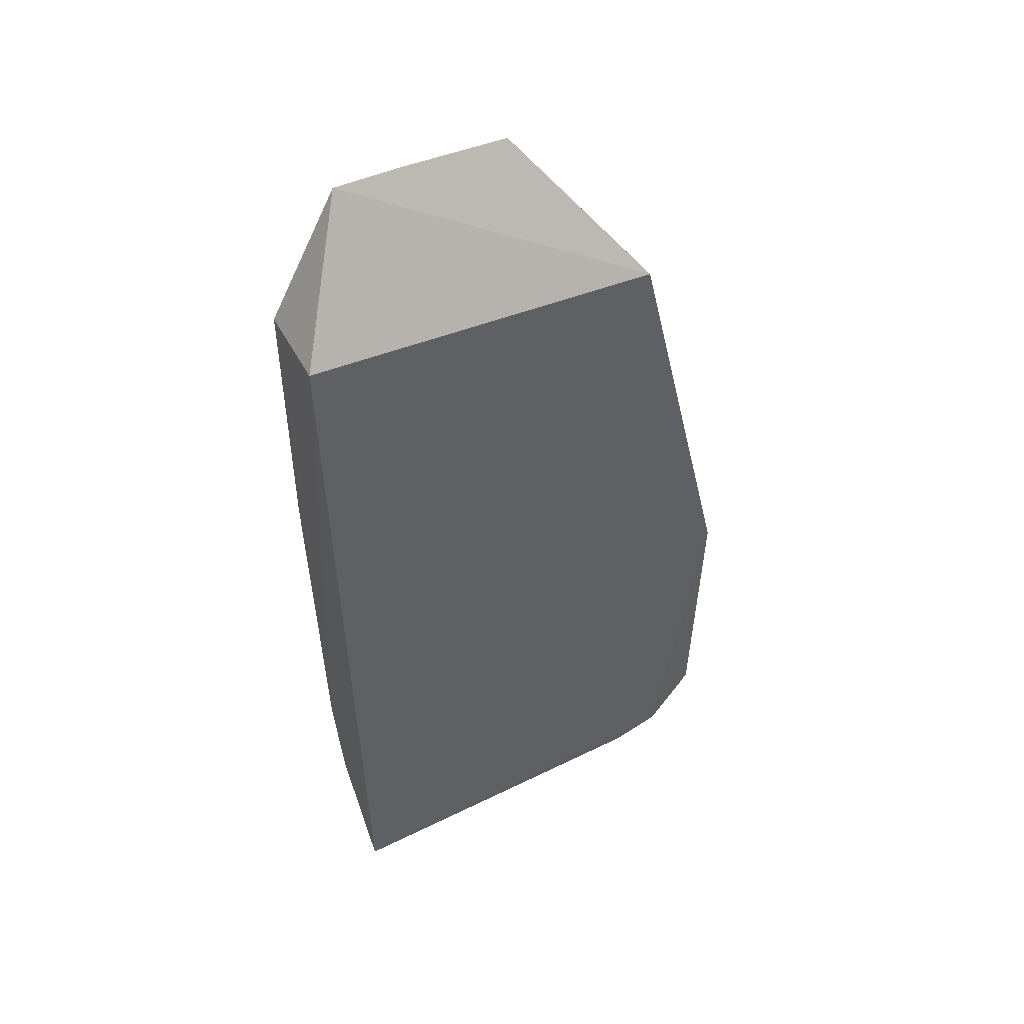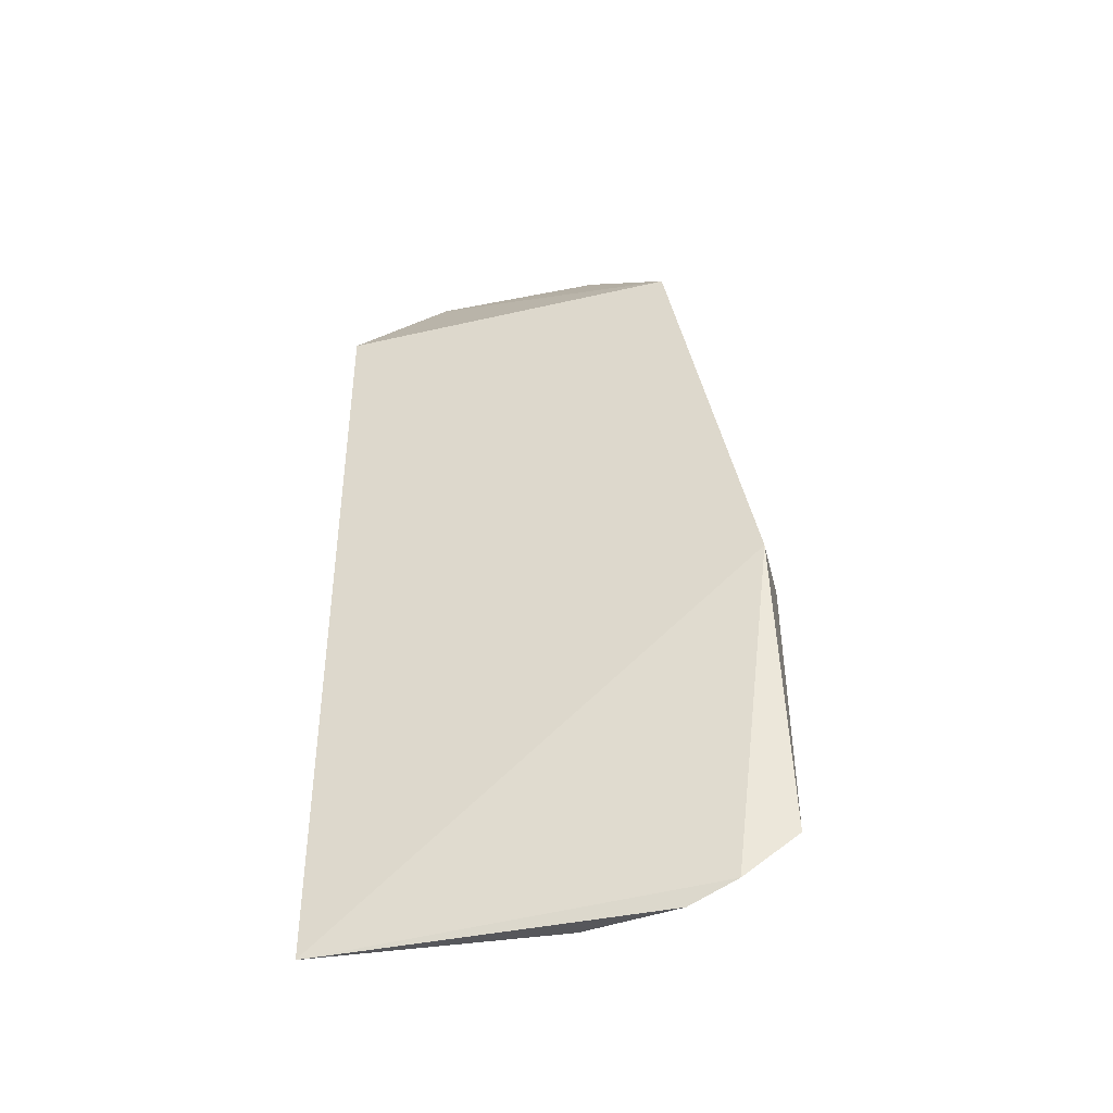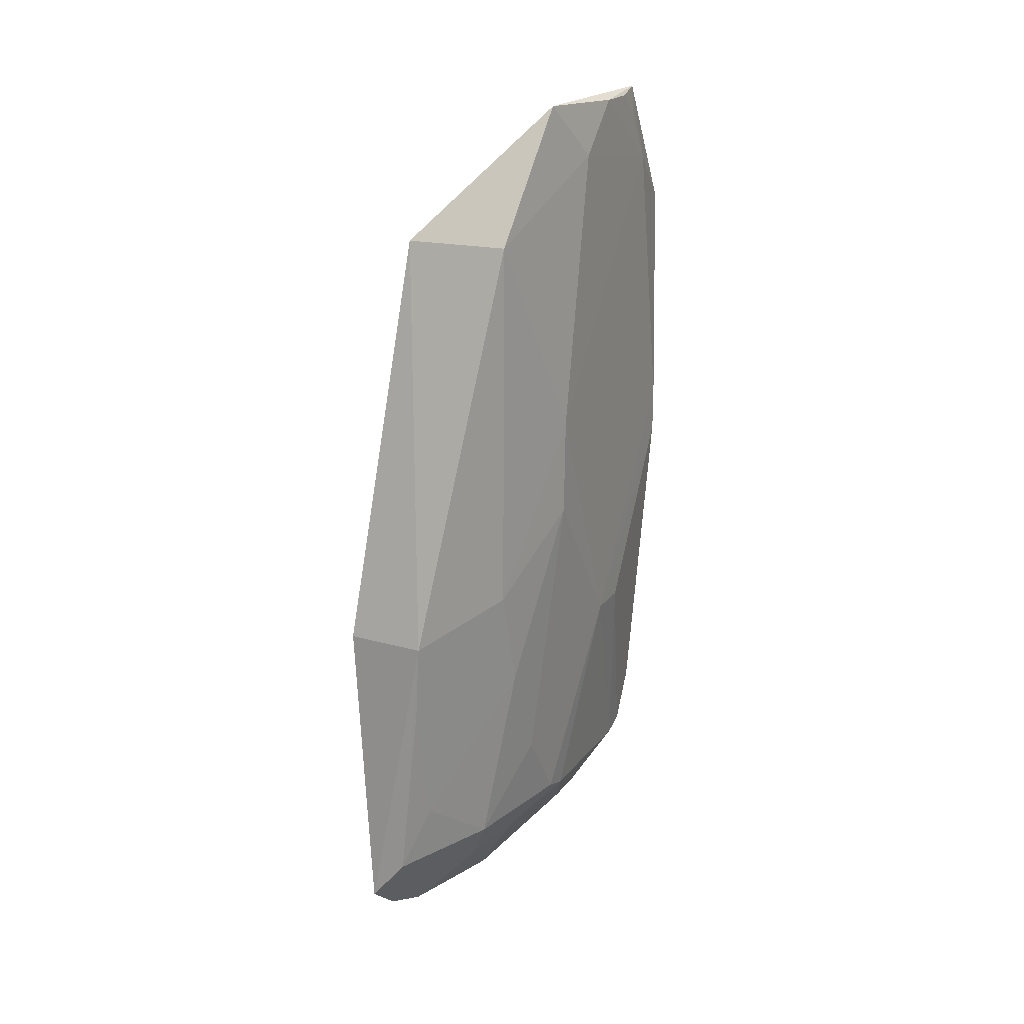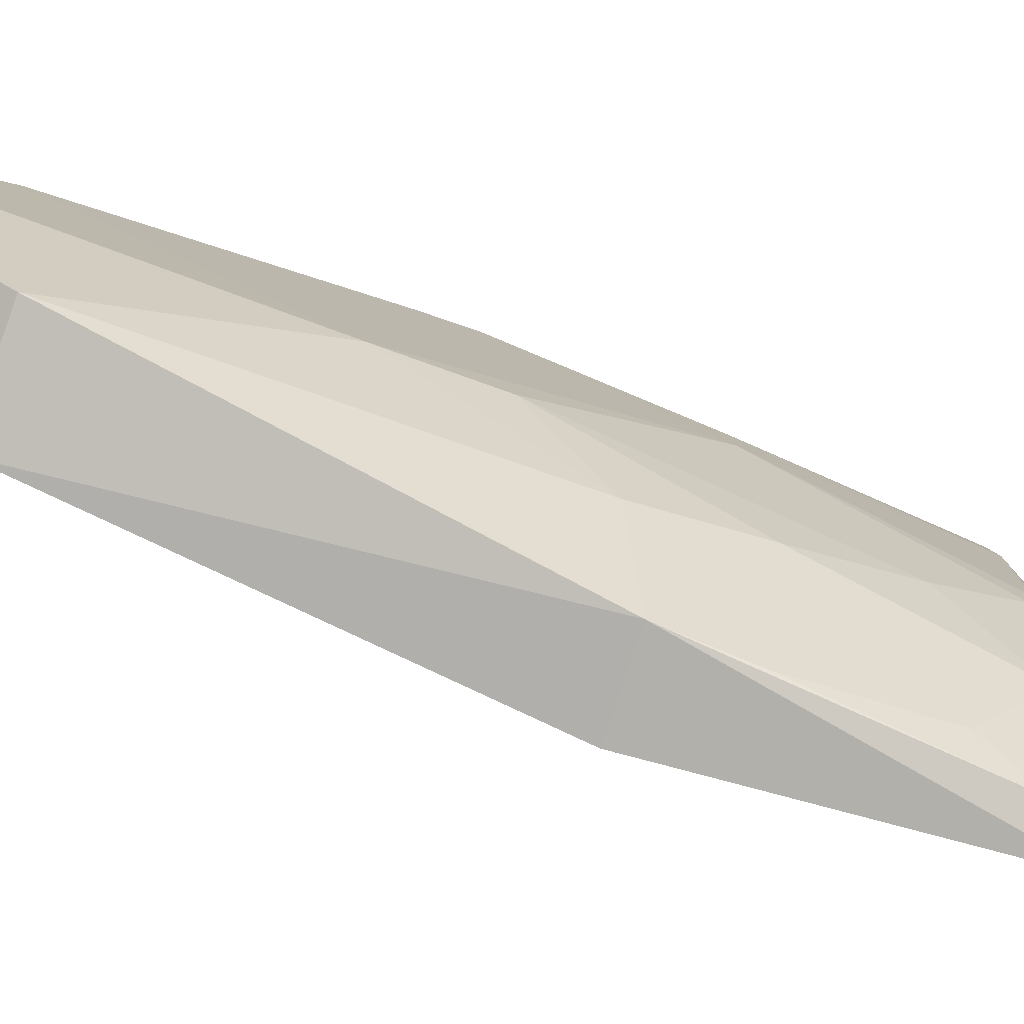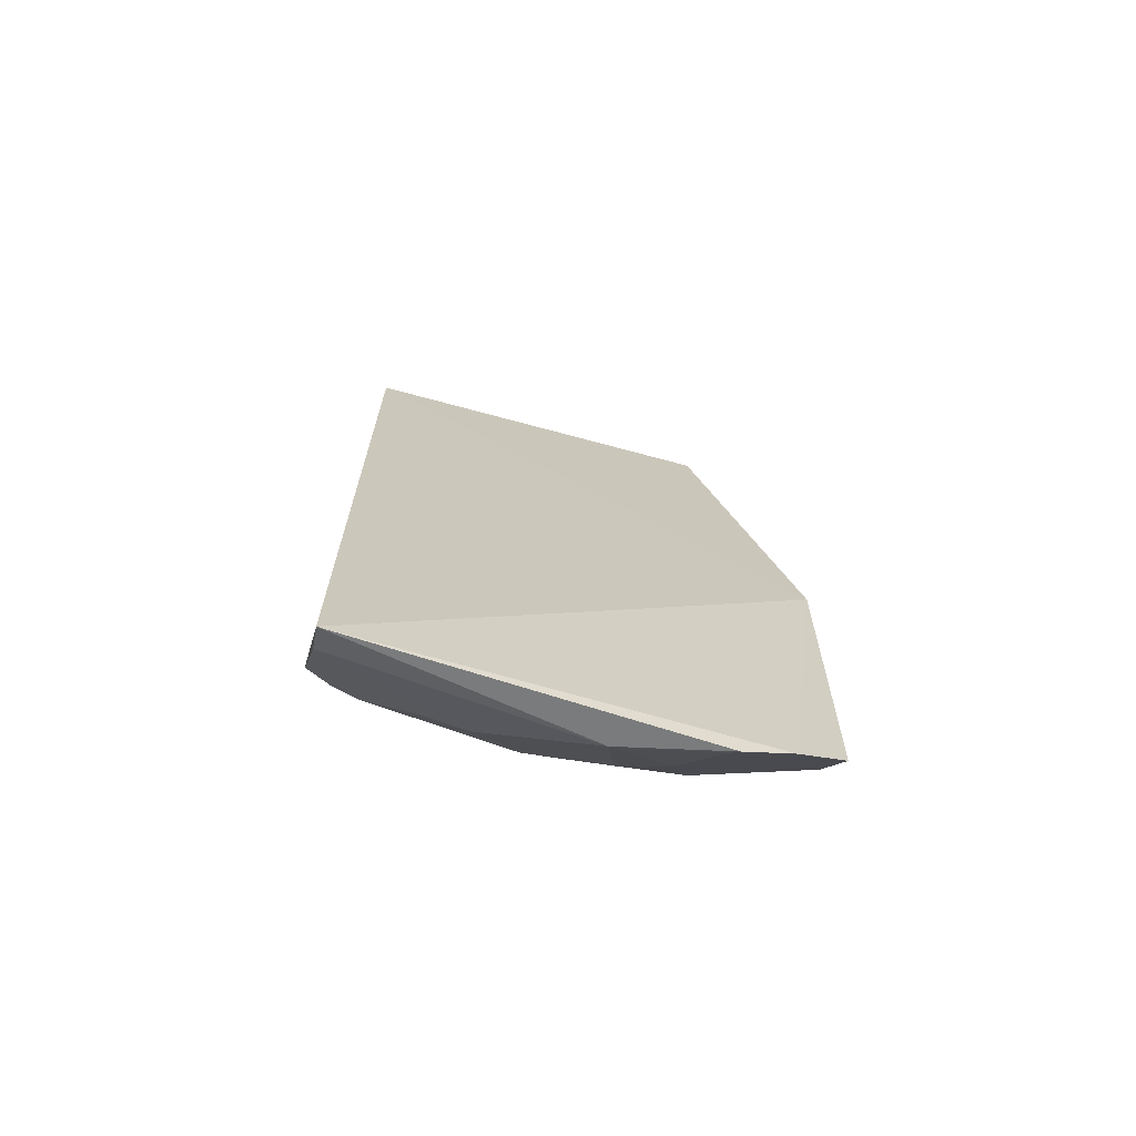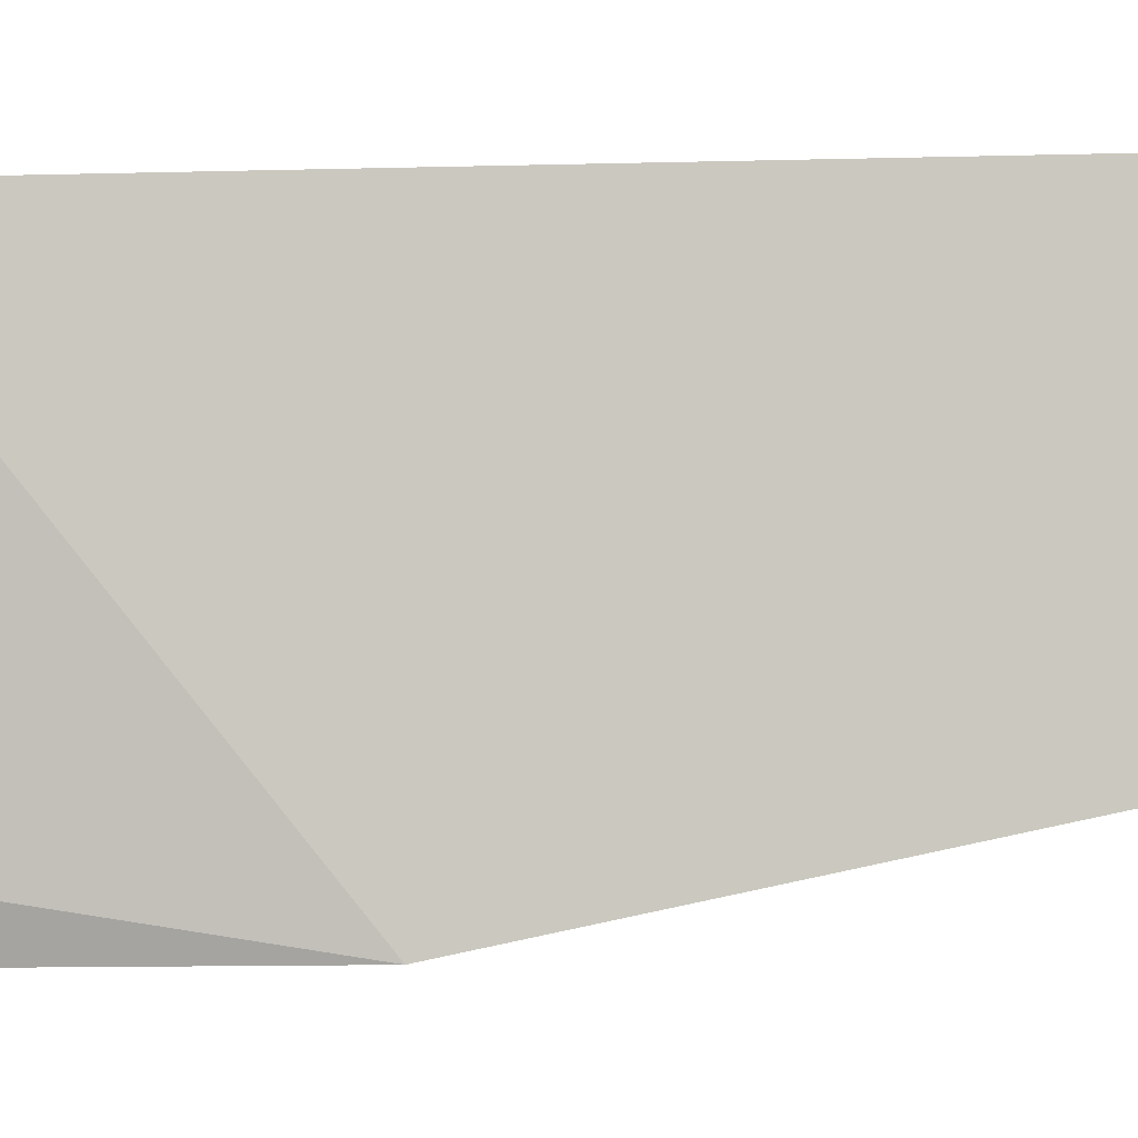
<metadata>
{"format":"obj","ext":"obj","renderer":"f3d","projection":"perspective","resolution":1024,"background":"white","views":[{"elev":47.0,"azim":-119.5,"up":"+Z"},{"elev":-37.9,"azim":-78.3,"up":"+Z"},{"elev":20.3,"azim":26.6,"up":"+Z"},{"elev":-79.9,"azim":71.2,"up":"+Y"},{"elev":-69.2,"azim":-110.0,"up":"+Z"},{"elev":-0.1,"azim":-80.7,"up":"+Y"}]}
</metadata>
<code>
v 0.3729 -0.1912 -0.2335
v 0.4012 -0.0589 -0.385
v 0.4161 -0.01341 0.08089
v 0.3591 0.07728 0.007912
v 0.3409 0.07489 -0.4579
v 0.3409 -0.1361 0.007531
v 0.4167 -0.0741 -0.114
v 0.3329 -0.1632 -0.4396
v 0.4168 0.07291 -0.1578
v 0.4013 -0.1298 0.007132
v 0.4129 0.03094 0.08463
v 0.3252 -0.1899 -0.2339
v 0.4008 -0.1145 -0.2788
v 0.3557 -0.07405 -0.45
v 0.4009 0.05766 -0.385
v 0.4167 -0.0135 -0.2638
v 0.4169 0.04261 0.03748
v 0.4013 0.07286 -0.3547
v 0.4073 -0.07686 0.08386
v 0.3387 -0.1959 -0.4136
v 0.3999 -0.1292 -0.2181
v 0.3359 -0.1341 -0.4516
v 0.385 0.0121 -0.419
v 0.4165 0.01226 -0.2638
v 0.4014 0.04257 -0.3896
v 0.4159 -0.07399 -0.1728
v 0.4163 -0.04374 0.05061
v 0.4159 0.01218 0.08086
v 0.4134 0.07446 0.00745
v 0.3867 0.07293 -0.405
v 0.358 -0.1913 -0.3902
v 0.3555 0.07282 -0.4499
v 0.3852 -0.01333 -0.4191
v 0.4016 -0.0438 -0.3897
v 0.4007 -0.08914 -0.3395
v 0.4159 0.02734 0.06572
v 0.4168 0.07291 -0.1292
v 0.3696 -0.1747 -0.3545
v 0.3853 -0.1294 -0.388
v 0.3697 -0.1899 -0.2787
v 0.3695 -0.114 -0.4178
v 0.3855 -0.08913 -0.4042
v 0.34 -0.1295 -0.4487
f 10 6 1
f 11 4 6
f 12 6 4
f 12 4 5
f 12 5 8
f 12 1 6
f 17 7 16
f 18 5 4
f 18 9 15
f 19 6 10
f 19 11 6
f 19 3 11
f 20 12 8
f 20 1 12
f 21 10 1
f 21 7 10
f 22 8 5
f 22 5 14
f 22 20 8
f 24 15 9
f 24 9 16
f 25 24 16
f 25 15 24
f 26 2 16
f 26 16 7
f 26 21 13
f 26 7 21
f 27 17 3
f 27 7 17
f 27 3 19
f 27 19 10
f 27 10 7
f 28 11 3
f 28 3 17
f 29 4 11
f 29 11 17
f 29 18 4
f 29 9 18
f 30 18 15
f 30 5 18
f 30 15 25
f 31 1 20
f 32 14 5
f 32 5 30
f 32 30 25
f 32 25 23
f 33 32 23
f 33 14 32
f 33 23 25
f 34 25 16
f 34 16 2
f 34 33 25
f 34 14 33
f 35 26 13
f 35 2 26
f 36 28 17
f 36 17 11
f 36 11 28
f 37 29 17
f 37 9 29
f 37 17 16
f 37 16 9
f 38 13 21
f 39 2 35
f 39 38 31
f 39 35 13
f 39 13 38
f 40 1 31
f 40 31 38
f 40 38 21
f 40 21 1
f 41 39 31
f 42 34 2
f 42 2 39
f 42 39 41
f 42 41 14
f 42 14 34
f 43 22 14
f 43 14 41
f 43 41 31
f 43 31 20
f 43 20 22

</code>
